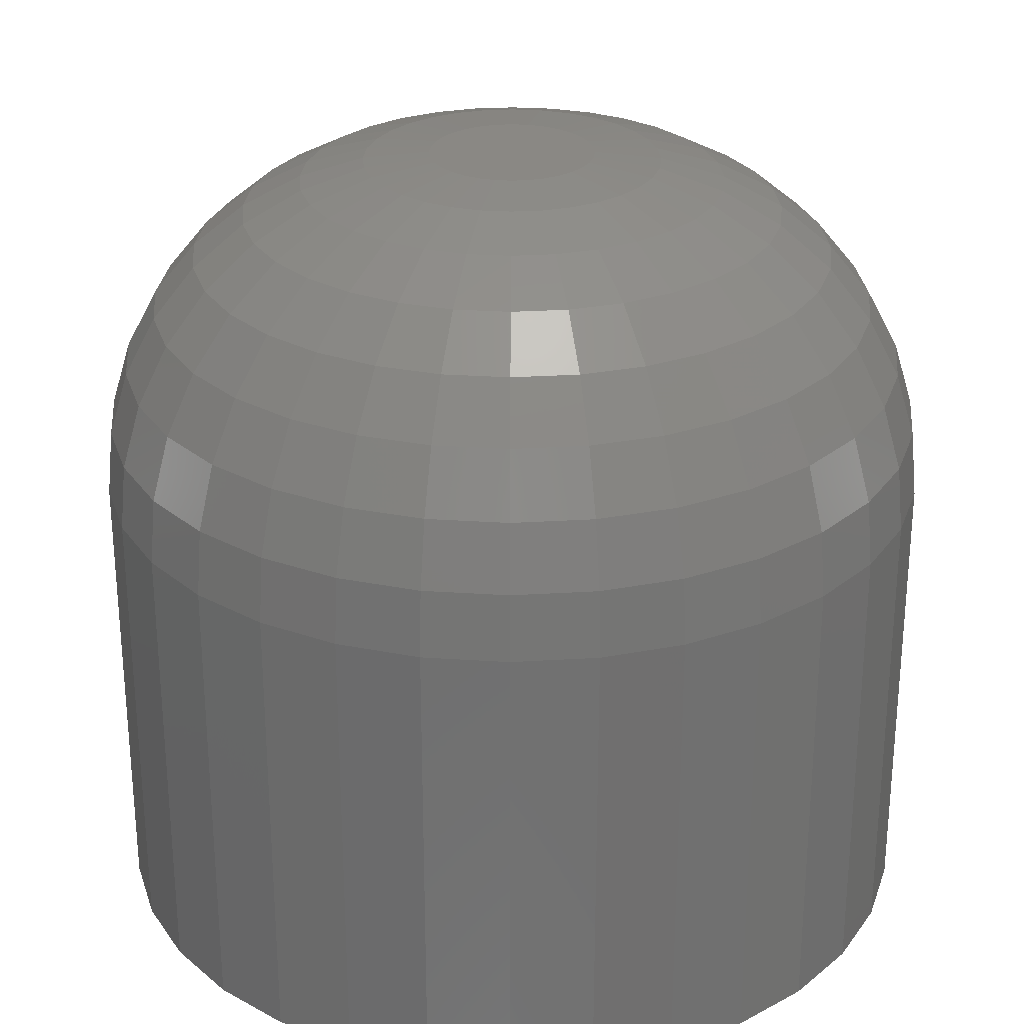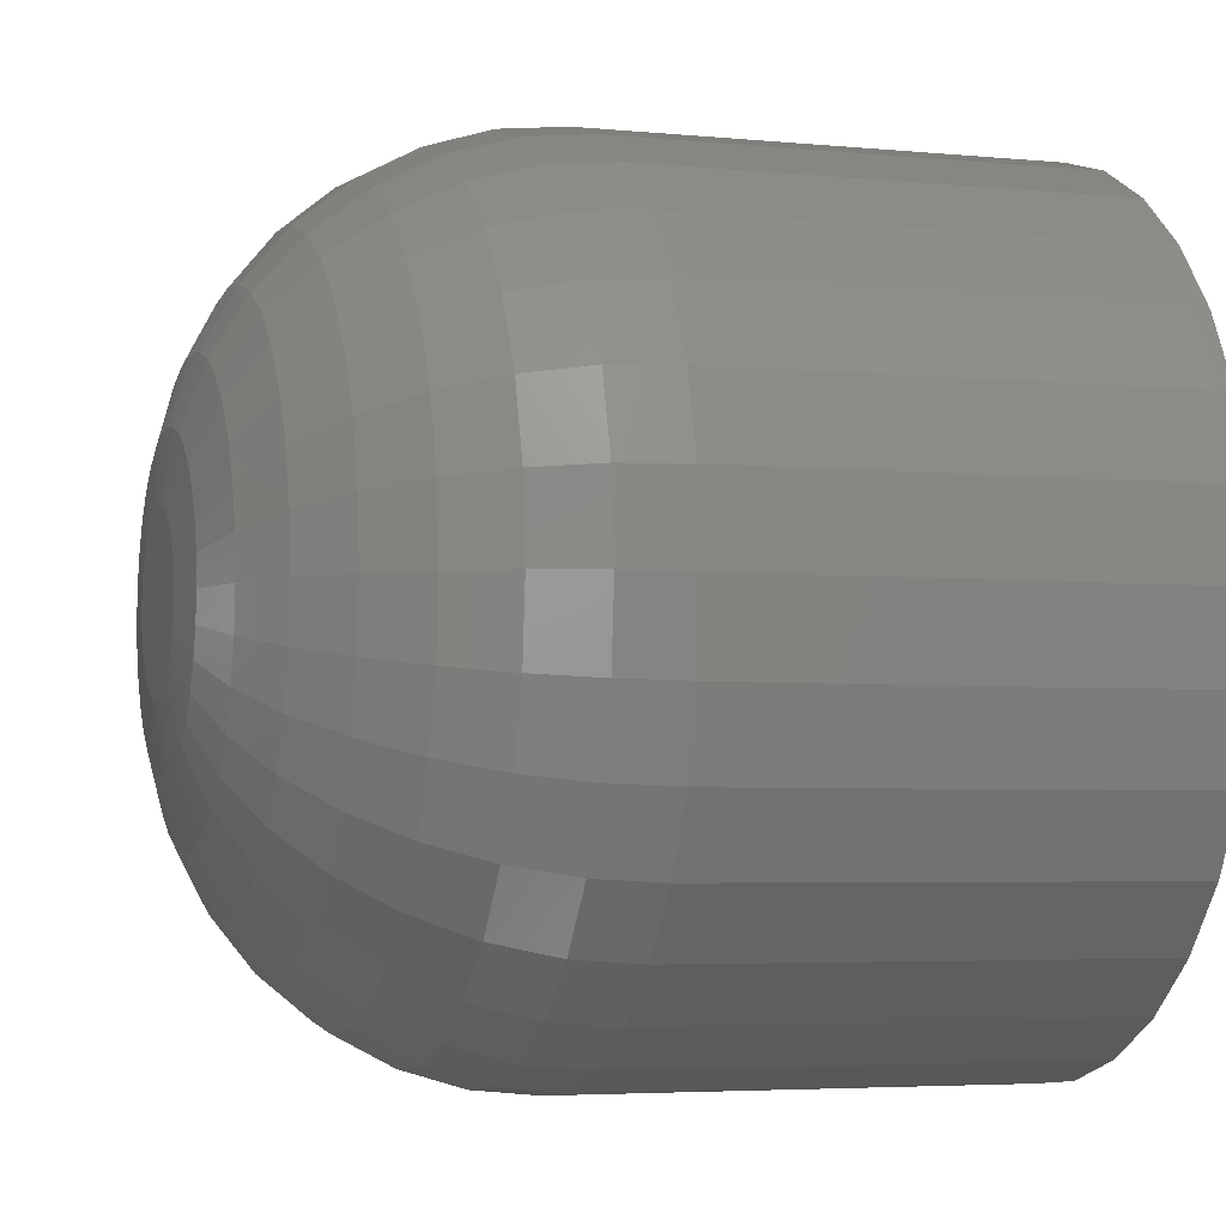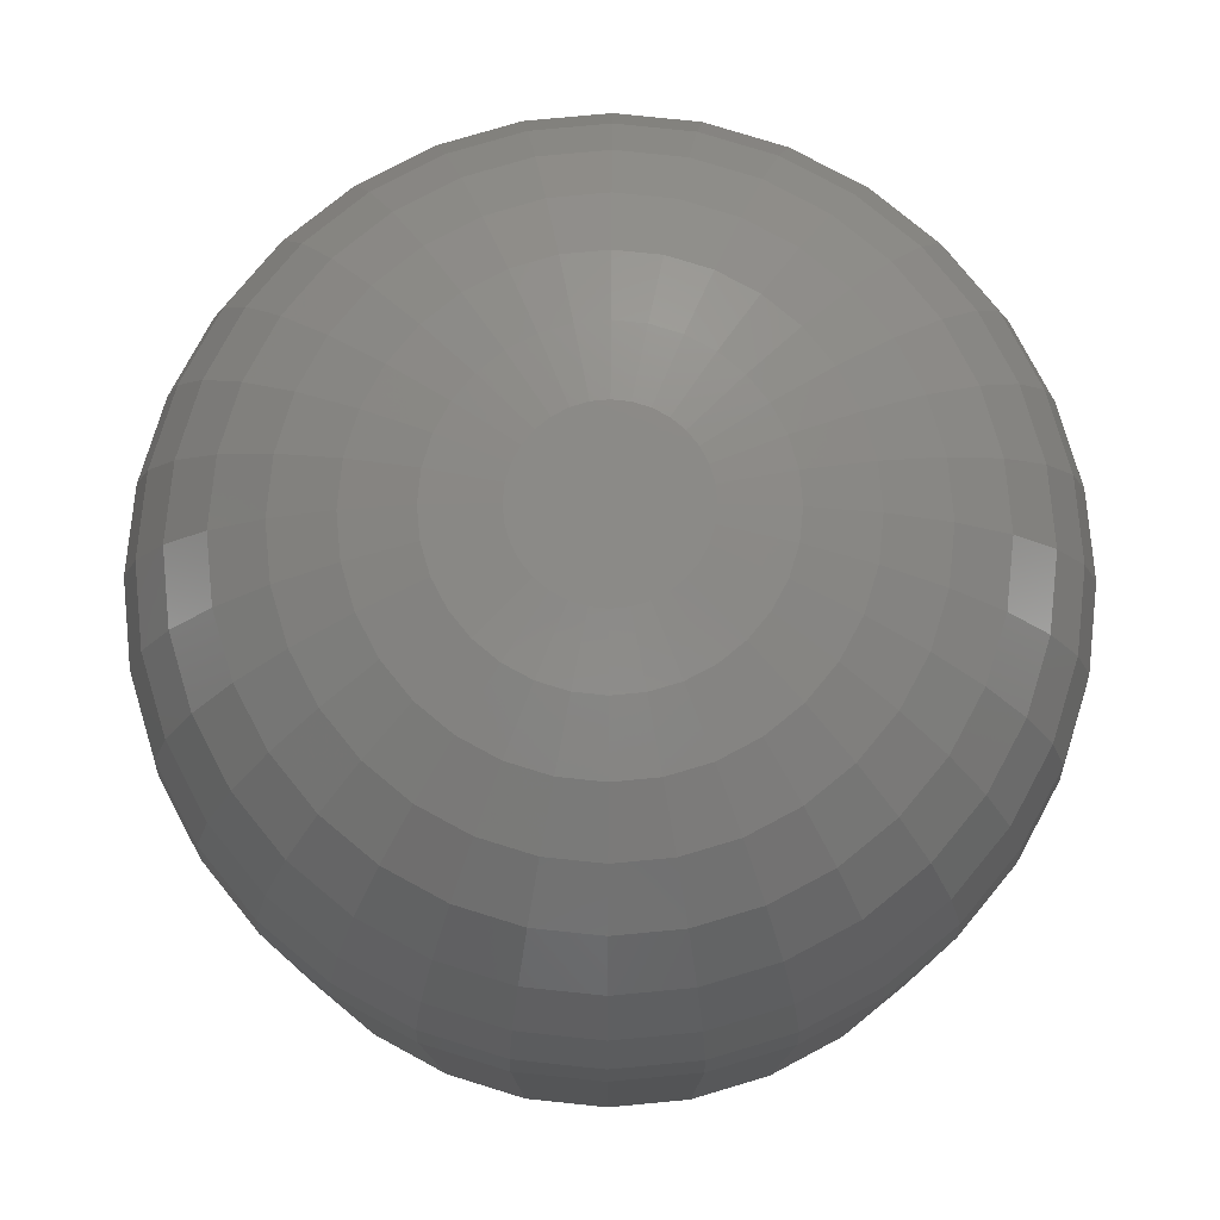
<metadata>
{"format":"stl","ext":"stl","renderer":"f3d","projection":"perspective","resolution":1024,"background":"white","views":[{"elev":27.5,"azim":-146.0,"up":"+Z"},{"elev":-4.3,"azim":72.3,"up":"+Y"},{"elev":78.3,"azim":-179.7,"up":"+Z"}]}
</metadata>
<code>
# stl→obj: 320 verts, 636 faces
v 0.001974 0.02475 0.2422
v -0.002855 0.02428 0.2422
v -0.007499 0.02287 0.2422
v 0.006803 0.02428 0.2422
v 0.01145 0.02287 0.2422
v -0.01178 0.02058 0.2422
v 0.01573 0.02058 0.2422
v -0.01553 0.0175 0.2422
v 0.01948 0.0175 0.2422
v -0.01861 0.01375 0.2422
v 0.02256 0.01375 0.2422
v -0.0209 0.009473 0.2422
v 0.02484 0.009473 0.2422
v -0.0223 0.004829 0.2422
v 0.02625 0.004829 0.2422
v 0.02625 -0.004829 0.2422
v -0.0209 -0.009473 0.2422
v 0.02484 -0.009473 0.2422
v -0.01861 -0.01375 0.2422
v 0.02256 -0.01375 0.2422
v -0.01553 -0.0175 0.2422
v 0.01948 -0.0175 0.2422
v -0.01178 -0.02058 0.2422
v 0.01573 -0.02058 0.2422
v -0.007499 -0.02287 0.2422
v 0.01145 -0.02287 0.2422
v -0.002855 -0.02428 0.2422
v 0.001974 -0.02475 0.2422
v 0.006803 -0.02428 0.2422
v 0.02673 3.224e-19 0.2422
v -0.02278 -1.576e-18 0.2422
v -0.0223 -0.004829 0.2422
v 0.1283 0 0
v 0.1283 -1.431e-16 0.1406
v 0.1259 -0.02464 0
v 0.1259 -0.02464 0.1406
v 0.1187 -0.04834 0
v 0.1187 -0.04834 0.1406
v 0.107 -0.07018 0
v 0.107 -0.07018 0.1406
v 0.09129 -0.08932 0
v 0.09129 -0.08932 0.1406
v 0.07215 -0.105 0
v 0.07215 -0.105 0.1406
v 0.05031 -0.1167 0
v 0.05031 -0.1167 0.1406
v 0.02662 -0.1239 0
v 0.02662 -0.1239 0.1406
v 0.001974 -0.1263 0
v 0.001974 -0.1263 0.1406
v -0.02267 -0.1239 0
v -0.02267 -0.1239 0.1406
v -0.04637 -0.1167 0
v -0.04637 -0.1167 0.1406
v -0.0682 -0.105 0
v -0.0682 -0.105 0.1406
v -0.08735 -0.08932 0
v -0.08735 -0.08932 0.1406
v -0.1031 -0.07018 0
v -0.1031 -0.07018 0.1406
v -0.1147 -0.04834 0
v -0.1147 -0.04834 0.1406
v -0.1219 -0.02464 0
v -0.1219 -0.02464 0.1406
v -0.1243 1.547e-17 0
v -0.1243 1.547e-17 0.1406
v -0.1219 0.02464 0
v -0.1219 0.02464 0.1406
v -0.1147 0.04834 0
v -0.1147 0.04834 0.1406
v -0.1031 0.07018 0
v -0.1031 0.07018 0.1406
v -0.08735 0.08932 0
v -0.08735 0.08932 0.1406
v -0.0682 0.105 0
v -0.0682 0.105 0.1406
v -0.04637 0.1167 0
v -0.04637 0.1167 0.1406
v -0.02267 0.1239 0
v -0.02267 0.1239 0.1406
v 0.001974 0.1263 0
v 0.001974 0.1263 0.1406
v 0.02662 0.1239 0
v 0.02662 0.1239 0.1406
v 0.05031 0.1167 0
v 0.05031 0.1167 0.1406
v 0.07215 0.105 0
v 0.07215 0.105 0.1406
v 0.09129 0.08932 0
v 0.09129 0.08932 0.1406
v 0.107 0.07018 0
v 0.107 0.07018 0.1406
v 0.1187 0.04834 0
v 0.1187 0.04834 0.1406
v 0.1259 0.02464 0
v 0.1259 0.02464 0.1406
v -0.04259 -2.082e-17 0.2402
v -0.04174 0.008695 0.2402
v -0.06165 -3.123e-17 0.2345
v -0.06042 0.01241 0.2345
v -0.0792 -2.776e-17 0.2251
v -0.07764 0.01584 0.2251
v -0.0946 -2.776e-17 0.2124
v -0.09274 0.01884 0.2124
v -0.1072 -3.469e-17 0.1971
v -0.1051 0.0213 0.1971
v -0.1166 -3.469e-17 0.1795
v -0.1143 0.02313 0.1795
v -0.1224 -4.857e-17 0.1604
v -0.12 0.02426 0.1604
v 0.04568 0.008695 0.2402
v 0.04654 -8.674e-17 0.2402
v 0.06437 0.01241 0.2345
v 0.06559 -1.18e-16 0.2345
v 0.08159 0.01584 0.2251
v 0.08315 -1.527e-16 0.2251
v 0.09669 0.01884 0.2124
v 0.09854 -1.735e-16 0.2124
v 0.1091 0.0213 0.1971
v 0.1112 -2.012e-16 0.1971
v 0.1183 0.02313 0.1795
v 0.1206 -2.151e-16 0.1795
v 0.1239 0.02426 0.1604
v 0.1263 -2.22e-16 0.1604
v 0.04315 0.01706 0.2402
v 0.06075 0.02435 0.2345
v 0.07697 0.03107 0.2251
v 0.09119 0.03696 0.2124
v 0.1029 0.04179 0.1971
v 0.1115 0.04538 0.1795
v 0.1169 0.04759 0.1604
v 0.03903 0.02476 0.2402
v 0.05487 0.03535 0.2345
v 0.06947 0.0451 0.2251
v 0.08227 0.05365 0.2124
v 0.09277 0.06067 0.1971
v 0.1006 0.06588 0.1795
v 0.1054 0.06909 0.1604
v 0.03349 0.03151 0.2402
v 0.04696 0.04499 0.2345
v 0.05938 0.0574 0.2251
v 0.07026 0.06828 0.2124
v 0.07919 0.07722 0.1971
v 0.08583 0.08385 0.1795
v 0.08991 0.08794 0.1604
v 0.02673 0.03706 0.2402
v 0.03732 0.0529 0.2345
v 0.04707 0.0675 0.2251
v 0.05562 0.08029 0.2124
v 0.06264 0.0908 0.1971
v 0.06786 0.0986 0.1795
v 0.07107 0.1034 0.1604
v 0.01903 0.04117 0.2402
v 0.02632 0.05878 0.2345
v 0.03304 0.075 0.2251
v 0.03893 0.08922 0.2124
v 0.04376 0.1009 0.1971
v 0.04735 0.1096 0.1795
v 0.04957 0.1149 0.1604
v 0.01067 0.04371 0.2402
v 0.01439 0.0624 0.2345
v 0.01781 0.07962 0.2251
v 0.02081 0.09471 0.2124
v 0.02328 0.1071 0.1971
v 0.02511 0.1163 0.1795
v 0.02624 0.122 0.1604
v 0.001974 0.04457 0.2402
v 0.001974 0.06362 0.2345
v 0.001974 0.08118 0.2251
v 0.001974 0.09657 0.2124
v 0.001974 0.1092 0.1971
v 0.001974 0.1186 0.1795
v 0.001974 0.1244 0.1604
v -0.006721 0.04371 0.2402
v -0.01044 0.0624 0.2345
v -0.01386 0.07962 0.2251
v -0.01687 0.09471 0.2124
v -0.01933 0.1071 0.1971
v -0.02116 0.1163 0.1795
v -0.02229 0.122 0.1604
v -0.01508 0.04117 0.2402
v -0.02237 0.05878 0.2345
v -0.02909 0.075 0.2251
v -0.03498 0.08922 0.2124
v -0.03982 0.1009 0.1971
v -0.04341 0.1096 0.1795
v -0.04562 0.1149 0.1604
v -0.02279 0.03706 0.2402
v -0.03337 0.0529 0.2345
v -0.04313 0.0675 0.2251
v -0.05168 0.08029 0.2124
v -0.05869 0.0908 0.1971
v -0.06391 0.0986 0.1795
v -0.06712 0.1034 0.1604
v -0.02954 0.03151 0.2402
v -0.04301 0.04499 0.2345
v -0.05543 0.0574 0.2251
v -0.06631 0.06828 0.2124
v -0.07524 0.07722 0.1971
v -0.08188 0.08385 0.1795
v -0.08597 0.08794 0.1604
v -0.03508 0.02476 0.2402
v -0.05092 0.03535 0.2345
v -0.06552 0.0451 0.2251
v -0.07832 0.05365 0.2124
v -0.08882 0.06067 0.1971
v -0.09663 0.06588 0.1795
v -0.1014 0.06909 0.1604
v -0.0392 0.01706 0.2402
v -0.0568 0.02435 0.2345
v -0.07303 0.03107 0.2251
v -0.08724 0.03696 0.2124
v -0.09891 0.04179 0.1971
v -0.1076 0.04538 0.1795
v -0.1129 0.04759 0.1604
v 0.04568 -0.008695 0.2402
v 0.06437 -0.01241 0.2345
v 0.08159 -0.01584 0.2251
v 0.09669 -0.01884 0.2124
v 0.1091 -0.0213 0.1971
v 0.1183 -0.02313 0.1795
v 0.1239 -0.02426 0.1604
v -0.04174 -0.008695 0.2402
v -0.06042 -0.01241 0.2345
v -0.07764 -0.01584 0.2251
v -0.09274 -0.01884 0.2124
v -0.1051 -0.0213 0.1971
v -0.1143 -0.02313 0.1795
v -0.12 -0.02426 0.1604
v -0.0392 -0.01706 0.2402
v -0.0568 -0.02435 0.2345
v -0.07303 -0.03107 0.2251
v -0.08724 -0.03696 0.2124
v -0.09891 -0.04179 0.1971
v -0.1076 -0.04538 0.1795
v -0.1129 -0.04759 0.1604
v -0.03508 -0.02476 0.2402
v -0.05092 -0.03535 0.2345
v -0.06552 -0.0451 0.2251
v -0.07832 -0.05365 0.2124
v -0.08882 -0.06067 0.1971
v -0.09663 -0.06588 0.1795
v -0.1014 -0.06909 0.1604
v -0.02954 -0.03151 0.2402
v -0.04301 -0.04499 0.2345
v -0.05543 -0.0574 0.2251
v -0.06631 -0.06828 0.2124
v -0.07524 -0.07722 0.1971
v -0.08188 -0.08385 0.1795
v -0.08597 -0.08794 0.1604
v -0.02279 -0.03706 0.2402
v -0.03337 -0.0529 0.2345
v -0.04313 -0.0675 0.2251
v -0.05168 -0.08029 0.2124
v -0.05869 -0.0908 0.1971
v -0.06391 -0.0986 0.1795
v -0.06712 -0.1034 0.1604
v -0.01508 -0.04117 0.2402
v -0.02237 -0.05878 0.2345
v -0.02909 -0.075 0.2251
v -0.03498 -0.08922 0.2124
v -0.03982 -0.1009 0.1971
v -0.04341 -0.1096 0.1795
v -0.04562 -0.1149 0.1604
v -0.006721 -0.04371 0.2402
v -0.01044 -0.0624 0.2345
v -0.01386 -0.07962 0.2251
v -0.01687 -0.09471 0.2124
v -0.01933 -0.1071 0.1971
v -0.02116 -0.1163 0.1795
v -0.02229 -0.122 0.1604
v 0.001974 -0.04457 0.2402
v 0.001974 -0.06362 0.2345
v 0.001974 -0.08118 0.2251
v 0.001974 -0.09657 0.2124
v 0.001974 -0.1092 0.1971
v 0.001974 -0.1186 0.1795
v 0.001974 -0.1244 0.1604
v 0.01067 -0.04371 0.2402
v 0.01439 -0.0624 0.2345
v 0.01781 -0.07962 0.2251
v 0.02081 -0.09471 0.2124
v 0.02328 -0.1071 0.1971
v 0.02511 -0.1163 0.1795
v 0.02624 -0.122 0.1604
v 0.01903 -0.04117 0.2402
v 0.02632 -0.05878 0.2345
v 0.03304 -0.075 0.2251
v 0.03893 -0.08922 0.2124
v 0.04376 -0.1009 0.1971
v 0.04735 -0.1096 0.1795
v 0.04957 -0.1149 0.1604
v 0.02673 -0.03706 0.2402
v 0.03732 -0.0529 0.2345
v 0.04707 -0.0675 0.2251
v 0.05562 -0.08029 0.2124
v 0.06264 -0.0908 0.1971
v 0.06786 -0.0986 0.1795
v 0.07107 -0.1034 0.1604
v 0.03349 -0.03151 0.2402
v 0.04696 -0.04499 0.2345
v 0.05938 -0.0574 0.2251
v 0.07026 -0.06828 0.2124
v 0.07919 -0.07722 0.1971
v 0.08583 -0.08385 0.1795
v 0.08991 -0.08794 0.1604
v 0.03903 -0.02476 0.2402
v 0.05487 -0.03535 0.2345
v 0.06947 -0.0451 0.2251
v 0.08227 -0.05365 0.2124
v 0.09277 -0.06067 0.1971
v 0.1006 -0.06588 0.1795
v 0.1054 -0.06909 0.1604
v 0.04315 -0.01706 0.2402
v 0.06075 -0.02435 0.2345
v 0.07697 -0.03107 0.2251
v 0.09119 -0.03696 0.2124
v 0.1029 -0.04179 0.1971
v 0.1115 -0.04538 0.1795
v 0.1169 -0.04759 0.1604
f 1 2 3
f 4 1 3
f 4 3 5
f 5 3 6
f 5 6 7
f 7 6 8
f 7 8 9
f 9 8 10
f 9 10 11
f 11 10 12
f 11 12 13
f 13 12 14
f 13 14 15
f 16 17 18
f 18 17 19
f 18 19 20
f 20 19 21
f 20 21 22
f 22 21 23
f 22 23 24
f 24 23 25
f 24 25 26
f 26 25 27
f 26 27 28
f 26 28 29
f 15 14 30
f 30 14 31
f 30 31 16
f 16 31 32
f 16 32 17
f 33 34 35
f 35 34 36
f 35 36 37
f 37 36 38
f 37 38 39
f 39 38 40
f 39 40 41
f 41 40 42
f 41 42 43
f 43 42 44
f 43 44 45
f 45 44 46
f 45 46 47
f 47 46 48
f 47 48 49
f 49 48 50
f 49 50 51
f 51 50 52
f 51 52 53
f 53 52 54
f 53 54 55
f 55 54 56
f 55 56 57
f 57 56 58
f 57 58 59
f 59 58 60
f 59 60 61
f 61 60 62
f 61 62 63
f 63 62 64
f 63 64 65
f 65 64 66
f 65 66 67
f 67 66 68
f 67 68 69
f 69 68 70
f 69 70 71
f 71 70 72
f 71 72 73
f 73 72 74
f 73 74 75
f 75 74 76
f 75 76 77
f 77 76 78
f 77 78 79
f 79 78 80
f 79 80 81
f 81 80 82
f 81 82 83
f 83 82 84
f 83 84 85
f 85 84 86
f 85 86 87
f 87 86 88
f 87 88 89
f 89 88 90
f 89 90 91
f 91 90 92
f 91 92 93
f 93 92 94
f 93 94 95
f 95 94 96
f 95 96 33
f 33 96 34
f 31 14 97
f 97 14 98
f 97 98 99
f 99 98 100
f 99 100 101
f 101 100 102
f 101 102 103
f 103 102 104
f 103 104 105
f 105 104 106
f 105 106 107
f 107 106 108
f 107 108 109
f 109 108 110
f 109 110 66
f 66 110 68
f 15 30 111
f 111 30 112
f 111 112 113
f 113 112 114
f 113 114 115
f 115 114 116
f 115 116 117
f 117 116 118
f 117 118 119
f 119 118 120
f 119 120 121
f 121 120 122
f 121 122 123
f 123 122 124
f 123 124 96
f 96 124 34
f 13 15 125
f 125 15 111
f 125 111 126
f 126 111 113
f 126 113 127
f 127 113 115
f 127 115 128
f 128 115 117
f 128 117 129
f 129 117 119
f 129 119 130
f 130 119 121
f 130 121 131
f 131 121 123
f 131 123 94
f 94 123 96
f 11 13 132
f 132 13 125
f 132 125 133
f 133 125 126
f 133 126 134
f 134 126 127
f 134 127 135
f 135 127 128
f 135 128 136
f 136 128 129
f 136 129 137
f 137 129 130
f 137 130 138
f 138 130 131
f 138 131 92
f 92 131 94
f 9 11 139
f 139 11 132
f 139 132 140
f 140 132 133
f 140 133 141
f 141 133 134
f 141 134 142
f 142 134 135
f 142 135 143
f 143 135 136
f 143 136 144
f 144 136 137
f 144 137 145
f 145 137 138
f 145 138 90
f 90 138 92
f 7 9 146
f 146 9 139
f 146 139 147
f 147 139 140
f 147 140 148
f 148 140 141
f 148 141 149
f 149 141 142
f 149 142 150
f 150 142 143
f 150 143 151
f 151 143 144
f 151 144 152
f 152 144 145
f 152 145 88
f 88 145 90
f 5 7 153
f 153 7 146
f 153 146 154
f 154 146 147
f 154 147 155
f 155 147 148
f 155 148 156
f 156 148 149
f 156 149 157
f 157 149 150
f 157 150 158
f 158 150 151
f 158 151 159
f 159 151 152
f 159 152 86
f 86 152 88
f 4 5 160
f 160 5 153
f 160 153 161
f 161 153 154
f 161 154 162
f 162 154 155
f 162 155 163
f 163 155 156
f 163 156 164
f 164 156 157
f 164 157 165
f 165 157 158
f 165 158 166
f 166 158 159
f 166 159 84
f 84 159 86
f 1 4 167
f 167 4 160
f 167 160 168
f 168 160 161
f 168 161 169
f 169 161 162
f 169 162 170
f 170 162 163
f 170 163 171
f 171 163 164
f 171 164 172
f 172 164 165
f 172 165 173
f 173 165 166
f 173 166 82
f 82 166 84
f 2 1 174
f 174 1 167
f 174 167 175
f 175 167 168
f 175 168 176
f 176 168 169
f 176 169 177
f 177 169 170
f 177 170 178
f 178 170 171
f 178 171 179
f 179 171 172
f 179 172 180
f 180 172 173
f 180 173 80
f 80 173 82
f 3 2 181
f 181 2 174
f 181 174 182
f 182 174 175
f 182 175 183
f 183 175 176
f 183 176 184
f 184 176 177
f 184 177 185
f 185 177 178
f 185 178 186
f 186 178 179
f 186 179 187
f 187 179 180
f 187 180 78
f 78 180 80
f 6 3 188
f 188 3 181
f 188 181 189
f 189 181 182
f 189 182 190
f 190 182 183
f 190 183 191
f 191 183 184
f 191 184 192
f 192 184 185
f 192 185 193
f 193 185 186
f 193 186 194
f 194 186 187
f 194 187 76
f 76 187 78
f 8 6 195
f 195 6 188
f 195 188 196
f 196 188 189
f 196 189 197
f 197 189 190
f 197 190 198
f 198 190 191
f 198 191 199
f 199 191 192
f 199 192 200
f 200 192 193
f 200 193 201
f 201 193 194
f 201 194 74
f 74 194 76
f 10 8 202
f 202 8 195
f 202 195 203
f 203 195 196
f 203 196 204
f 204 196 197
f 204 197 205
f 205 197 198
f 205 198 206
f 206 198 199
f 206 199 207
f 207 199 200
f 207 200 208
f 208 200 201
f 208 201 72
f 72 201 74
f 12 10 209
f 209 10 202
f 209 202 210
f 210 202 203
f 210 203 211
f 211 203 204
f 211 204 212
f 212 204 205
f 212 205 213
f 213 205 206
f 213 206 214
f 214 206 207
f 214 207 215
f 215 207 208
f 215 208 70
f 70 208 72
f 14 12 98
f 98 12 209
f 98 209 100
f 100 209 210
f 100 210 102
f 102 210 211
f 102 211 104
f 104 211 212
f 104 212 106
f 106 212 213
f 106 213 108
f 108 213 214
f 108 214 110
f 110 214 215
f 110 215 68
f 68 215 70
f 30 16 112
f 112 16 216
f 112 216 114
f 114 216 217
f 114 217 116
f 116 217 218
f 116 218 118
f 118 218 219
f 118 219 120
f 120 219 220
f 120 220 122
f 122 220 221
f 122 221 124
f 124 221 222
f 124 222 34
f 34 222 36
f 32 31 223
f 223 31 97
f 223 97 224
f 224 97 99
f 224 99 225
f 225 99 101
f 225 101 226
f 226 101 103
f 226 103 227
f 227 103 105
f 227 105 228
f 228 105 107
f 228 107 229
f 229 107 109
f 229 109 64
f 64 109 66
f 17 32 230
f 230 32 223
f 230 223 231
f 231 223 224
f 231 224 232
f 232 224 225
f 232 225 233
f 233 225 226
f 233 226 234
f 234 226 227
f 234 227 235
f 235 227 228
f 235 228 236
f 236 228 229
f 236 229 62
f 62 229 64
f 19 17 237
f 237 17 230
f 237 230 238
f 238 230 231
f 238 231 239
f 239 231 232
f 239 232 240
f 240 232 233
f 240 233 241
f 241 233 234
f 241 234 242
f 242 234 235
f 242 235 243
f 243 235 236
f 243 236 60
f 60 236 62
f 21 19 244
f 244 19 237
f 244 237 245
f 245 237 238
f 245 238 246
f 246 238 239
f 246 239 247
f 247 239 240
f 247 240 248
f 248 240 241
f 248 241 249
f 249 241 242
f 249 242 250
f 250 242 243
f 250 243 58
f 58 243 60
f 23 21 251
f 251 21 244
f 251 244 252
f 252 244 245
f 252 245 253
f 253 245 246
f 253 246 254
f 254 246 247
f 254 247 255
f 255 247 248
f 255 248 256
f 256 248 249
f 256 249 257
f 257 249 250
f 257 250 56
f 56 250 58
f 25 23 258
f 258 23 251
f 258 251 259
f 259 251 252
f 259 252 260
f 260 252 253
f 260 253 261
f 261 253 254
f 261 254 262
f 262 254 255
f 262 255 263
f 263 255 256
f 263 256 264
f 264 256 257
f 264 257 54
f 54 257 56
f 27 25 265
f 265 25 258
f 265 258 266
f 266 258 259
f 266 259 267
f 267 259 260
f 267 260 268
f 268 260 261
f 268 261 269
f 269 261 262
f 269 262 270
f 270 262 263
f 270 263 271
f 271 263 264
f 271 264 52
f 52 264 54
f 28 27 272
f 272 27 265
f 272 265 273
f 273 265 266
f 273 266 274
f 274 266 267
f 274 267 275
f 275 267 268
f 275 268 276
f 276 268 269
f 276 269 277
f 277 269 270
f 277 270 278
f 278 270 271
f 278 271 50
f 50 271 52
f 29 28 279
f 279 28 272
f 279 272 280
f 280 272 273
f 280 273 281
f 281 273 274
f 281 274 282
f 282 274 275
f 282 275 283
f 283 275 276
f 283 276 284
f 284 276 277
f 284 277 285
f 285 277 278
f 285 278 48
f 48 278 50
f 26 29 286
f 286 29 279
f 286 279 287
f 287 279 280
f 287 280 288
f 288 280 281
f 288 281 289
f 289 281 282
f 289 282 290
f 290 282 283
f 290 283 291
f 291 283 284
f 291 284 292
f 292 284 285
f 292 285 46
f 46 285 48
f 24 26 293
f 293 26 286
f 293 286 294
f 294 286 287
f 294 287 295
f 295 287 288
f 295 288 296
f 296 288 289
f 296 289 297
f 297 289 290
f 297 290 298
f 298 290 291
f 298 291 299
f 299 291 292
f 299 292 44
f 44 292 46
f 22 24 300
f 300 24 293
f 300 293 301
f 301 293 294
f 301 294 302
f 302 294 295
f 302 295 303
f 303 295 296
f 303 296 304
f 304 296 297
f 304 297 305
f 305 297 298
f 305 298 306
f 306 298 299
f 306 299 42
f 42 299 44
f 20 22 307
f 307 22 300
f 307 300 308
f 308 300 301
f 308 301 309
f 309 301 302
f 309 302 310
f 310 302 303
f 310 303 311
f 311 303 304
f 311 304 312
f 312 304 305
f 312 305 313
f 313 305 306
f 313 306 40
f 40 306 42
f 18 20 314
f 314 20 307
f 314 307 315
f 315 307 308
f 315 308 316
f 316 308 309
f 316 309 317
f 317 309 310
f 317 310 318
f 318 310 311
f 318 311 319
f 319 311 312
f 319 312 320
f 320 312 313
f 320 313 38
f 38 313 40
f 16 18 216
f 216 18 314
f 216 314 217
f 217 314 315
f 217 315 218
f 218 315 316
f 218 316 219
f 219 316 317
f 219 317 220
f 220 317 318
f 220 318 221
f 221 318 319
f 221 319 222
f 222 319 320
f 222 320 36
f 36 320 38
f 81 83 79
f 77 79 83
f 85 77 83
f 75 77 85
f 87 75 85
f 45 53 43
f 51 53 45
f 47 51 45
f 49 51 47
f 53 55 43
f 43 55 57
f 43 57 41
f 41 57 59
f 41 59 39
f 39 59 61
f 39 61 37
f 37 61 63
f 37 63 35
f 35 63 65
f 35 65 33
f 33 65 67
f 33 67 95
f 95 67 69
f 95 69 93
f 93 69 71
f 93 71 91
f 91 71 73
f 91 73 89
f 89 73 75
f 89 75 87

</code>
